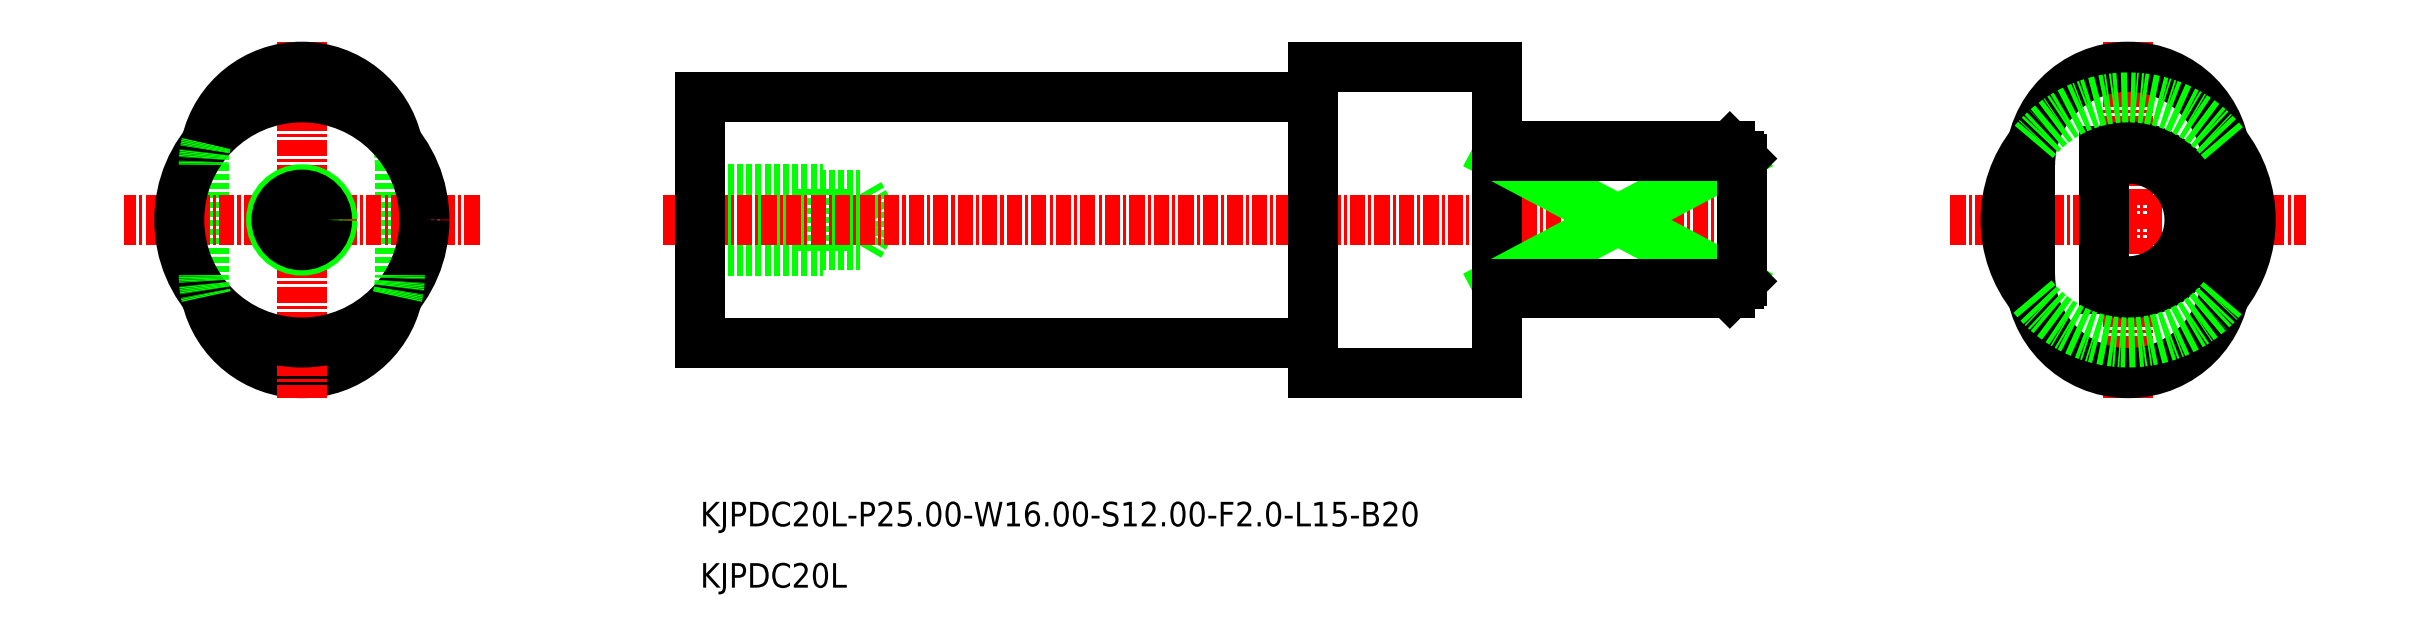
<metadata>
{"format":"dxf","ext":"dxf","renderer":"ezdxf+matplotlib","layout":"modelspace","background":"white","min_lineweight":24,"dpi":150}
</metadata>
<code>
0
SECTION
2
ENTITIES
0
LINE
8
CENTER
10
-2118
20
-885.1
30
0
11
-2118
21
-914.1
31
0
0
LINE
8
CENTER
10
-2132
20
-899.6
30
0
11
-2103
21
-899.6
31
0
0
LINE
8
0
10
-2234
20
-901.7
30
0
11
-2221
21
-901.7
31
0
0
LINE
8
0
10
-2234
20
-902.1
30
0
11
-2224
21
-902.1
31
0
0
LINE
8
0
10
-2234
20
-897.6
30
0
11
-2221
21
-897.6
31
0
0
LINE
8
0
10
-2234
20
-897.1
30
0
11
-2224
21
-897.1
31
0
0
LINE
8
0
10
-2224
20
-902.1
30
0
11
-2224
21
-897.1
31
0
0
LINE
8
0
10
-2221
20
-901.7
30
0
11
-2220
21
-899.6
31
0
0
LINE
8
0
10
-2221
20
-901.7
30
0
11
-2221
21
-897.6
31
0
0
LINE
8
0
10
-2221
20
-897.6
30
0
11
-2220
21
-899.6
31
0
0
TEXT
8
0
10
-2234
20
-929.6
30
0
40
2
1
KJPDC20L
0
TEXT
8
0
10
-2234
20
-924.6
30
0
40
2
1
KJPDC20L-P25-W16-S12-F2-L15-B20
0
LINE
8
0
10
-2234
20
-909.6
30
0
11
-2184
21
-909.6
31
0
0
LINE
8
CENTER
10
-2237
20
-899.6
30
0
11
-2147
21
-899.6
31
0
0
LINE
8
0
10
-2234
20
-909.6
30
0
11
-2234
21
-889.6
31
0
0
LINE
8
0
10
-2169
20
-912.1
30
0
11
-2169
21
-887.1
31
0
0
LINE
8
0
10
-2184
20
-912.1
30
0
11
-2184
21
-887.1
31
0
0
LINE
8
0
10
-2184
20
-912.1
30
0
11
-2169
21
-912.1
31
0
0
LINE
8
0
10
-2234
20
-889.6
30
0
11
-2184
21
-889.6
31
0
0
LINE
8
0
10
-2184
20
-887.1
30
0
11
-2169
21
-887.1
31
0
0
LINE
8
0
10
-2150
20
-904.9
30
0
11
-2169
21
-894.4
31
0
0
LINE
8
0
10
-2169
20
-904.9
30
0
11
-2150
21
-894.4
31
0
0
LINE
8
0
10
-2150
20
-894.4
30
0
11
-2150
21
-893.6
31
0
0
LINE
8
0
10
-2150
20
-904.9
30
0
11
-2169
21
-904.9
31
0
0
LINE
8
0
10
-2150
20
-894.4
30
0
11
-2169
21
-894.4
31
0
0
LINE
8
0
10
-2169
20
-905.6
30
0
11
-2150
21
-905.6
31
0
0
LINE
8
0
10
-2169
20
-893.6
30
0
11
-2150
21
-893.6
31
0
0
LINE
8
0
10
-2149
20
-904.6
30
0
11
-2149
21
-894.6
31
0
0
LINE
8
0
10
-2150
20
-905.6
30
0
11
-2149
21
-904.6
31
0
0
LINE
8
0
10
-2150
20
-905.6
30
0
11
-2150
21
-904.9
31
0
0
LINE
8
0
10
-2150
20
-893.6
30
0
11
-2149
21
-894.6
31
0
0
ARC
8
0
10
-2118
20
-899.6
30
0
40
6
50
250.5
51
109.5
0
ARC
8
0
10
-2118
20
-899.6
30
0
40
10
50
141.3
51
218.7
0
ARC
8
0
10
-2118
20
-899.6
30
0
40
5
50
246.4
51
113.6
0
LINE
8
0
10
-2126
20
-895.1
30
0
11
-2126
21
-904.1
31
0
0
LINE
8
0
10
-2110
20
-895.1
30
0
11
-2110
21
-904.1
31
0
0
ARC
8
0
10
-2118
20
-895.1
30
0
40
8
50
0
51
180
0
ARC
8
0
10
-2118
20
-904.1
30
0
40
8
50
180
51
0
0
LINE
8
0
10
-2120
20
-894
30
0
11
-2120
21
-905.3
31
0
0
ARC
8
0
10
-2118
20
-899.6
30
0
40
10
50
321.3
51
38.68
0
ARC
8
0
10
-2118
20
-899.6
30
0
40
10
50
218.7
51
321.3
0
ARC
8
0
10
-2118
20
-899.6
30
0
40
10
50
38.68
51
141.3
0
ARC
8
0
10
-2267
20
-904.1
30
0
40
8
50
192.6
51
347.4
0
ARC
8
0
10
-2267
20
-895.1
30
0
40
8
50
7e-15
51
12.64
0
LINE
8
0
10
-2275
20
-895.1
30
0
11
-2275
21
-904.1
31
0
0
LINE
8
0
10
-2259
20
-895.1
30
0
11
-2259
21
-904.1
31
0
0
LINE
8
CENTER
10
-2252
20
-899.6
30
0
11
-2281
21
-899.6
31
0
0
LINE
8
CENTER
10
-2267
20
-885.1
30
0
11
-2267
21
-914.1
31
0
0
CIRCLE
8
0
10
-2267
20
-899.6
30
0
40
2.5
0
CIRCLE
8
0
10
-2267
20
-899.6
30
0
40
2.066
0
CIRCLE
8
0
10
-2267
20
-899.6
30
0
40
10
0
ARC
8
0
10
-2267
20
-895.1
30
0
40
8
50
167.4
51
180
0
ARC
8
0
10
-2267
20
-895.1
30
0
40
8
50
12.64
51
167.4
0
ARC
8
0
10
-2267
20
-904.1
30
0
40
8
50
180
51
192.6
0
ARC
8
0
10
-2267
20
-904.1
30
0
40
8
50
347.4
51
0
0
ENDSEC
0
EOF

</code>
